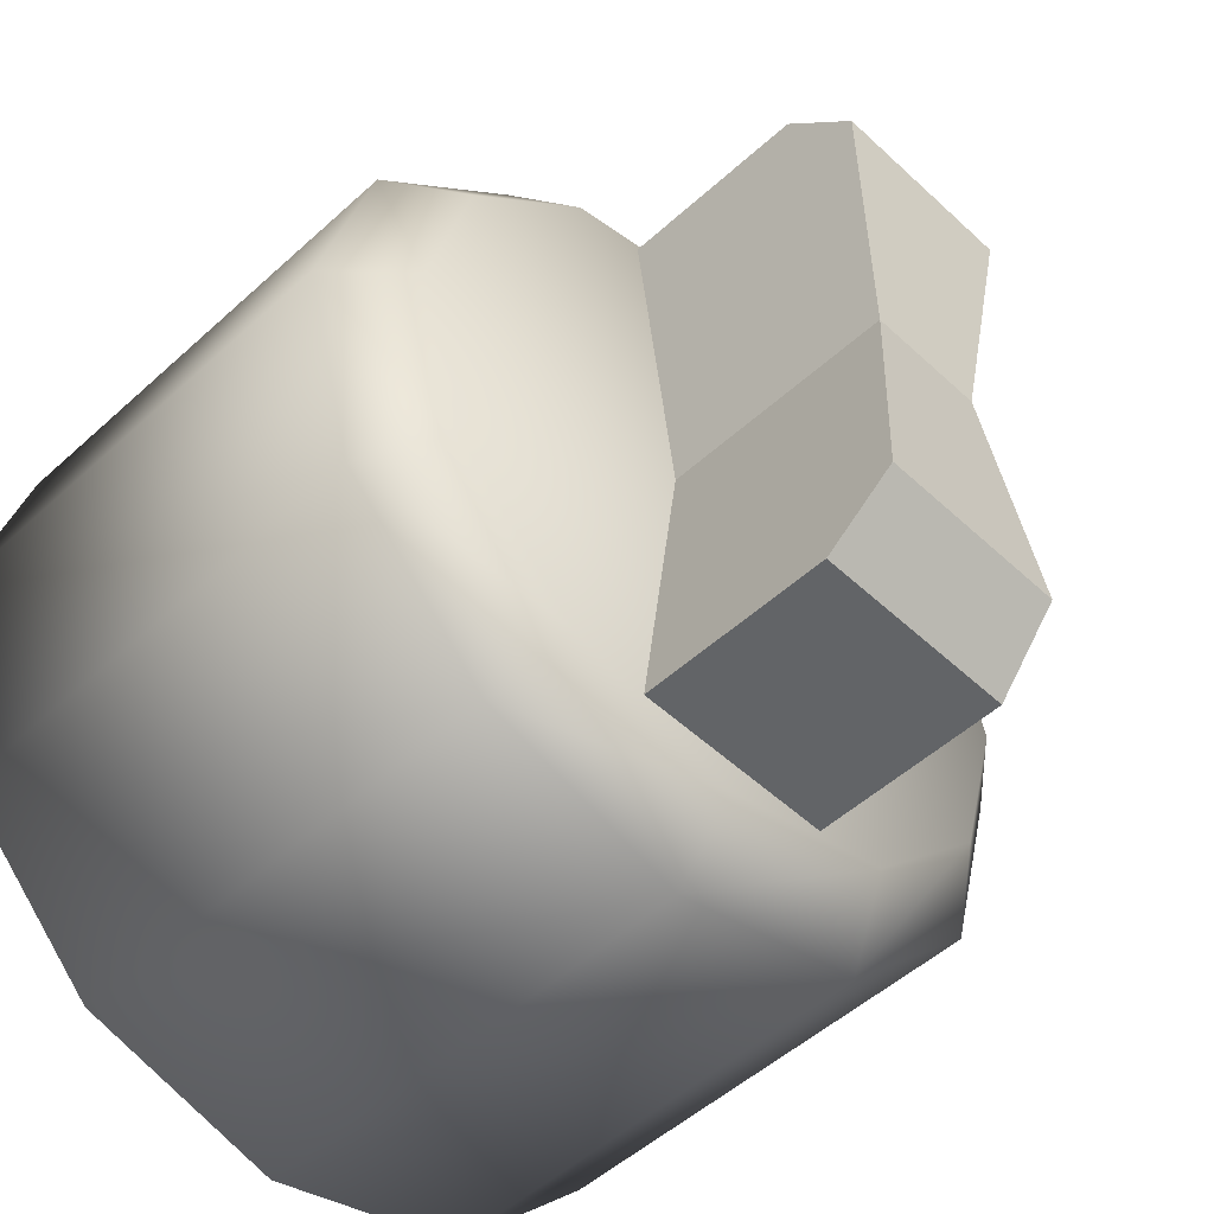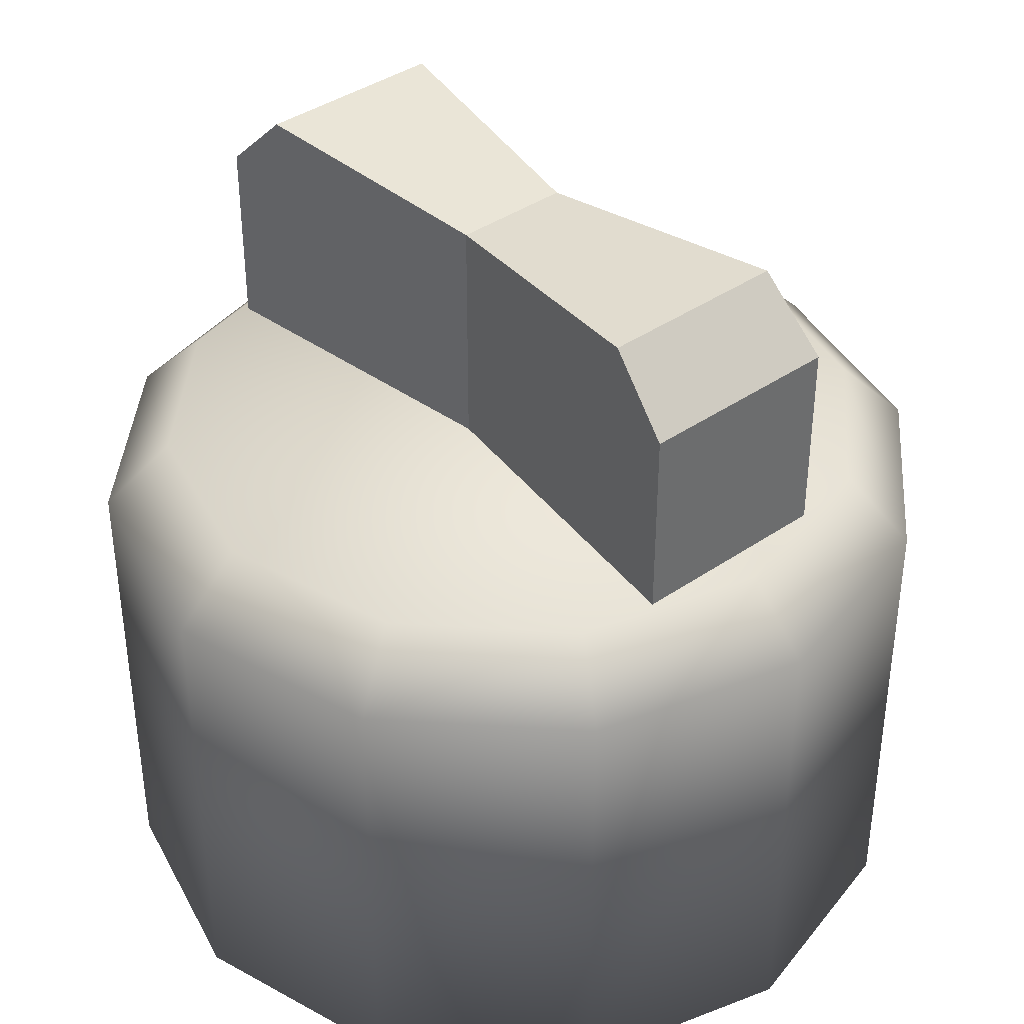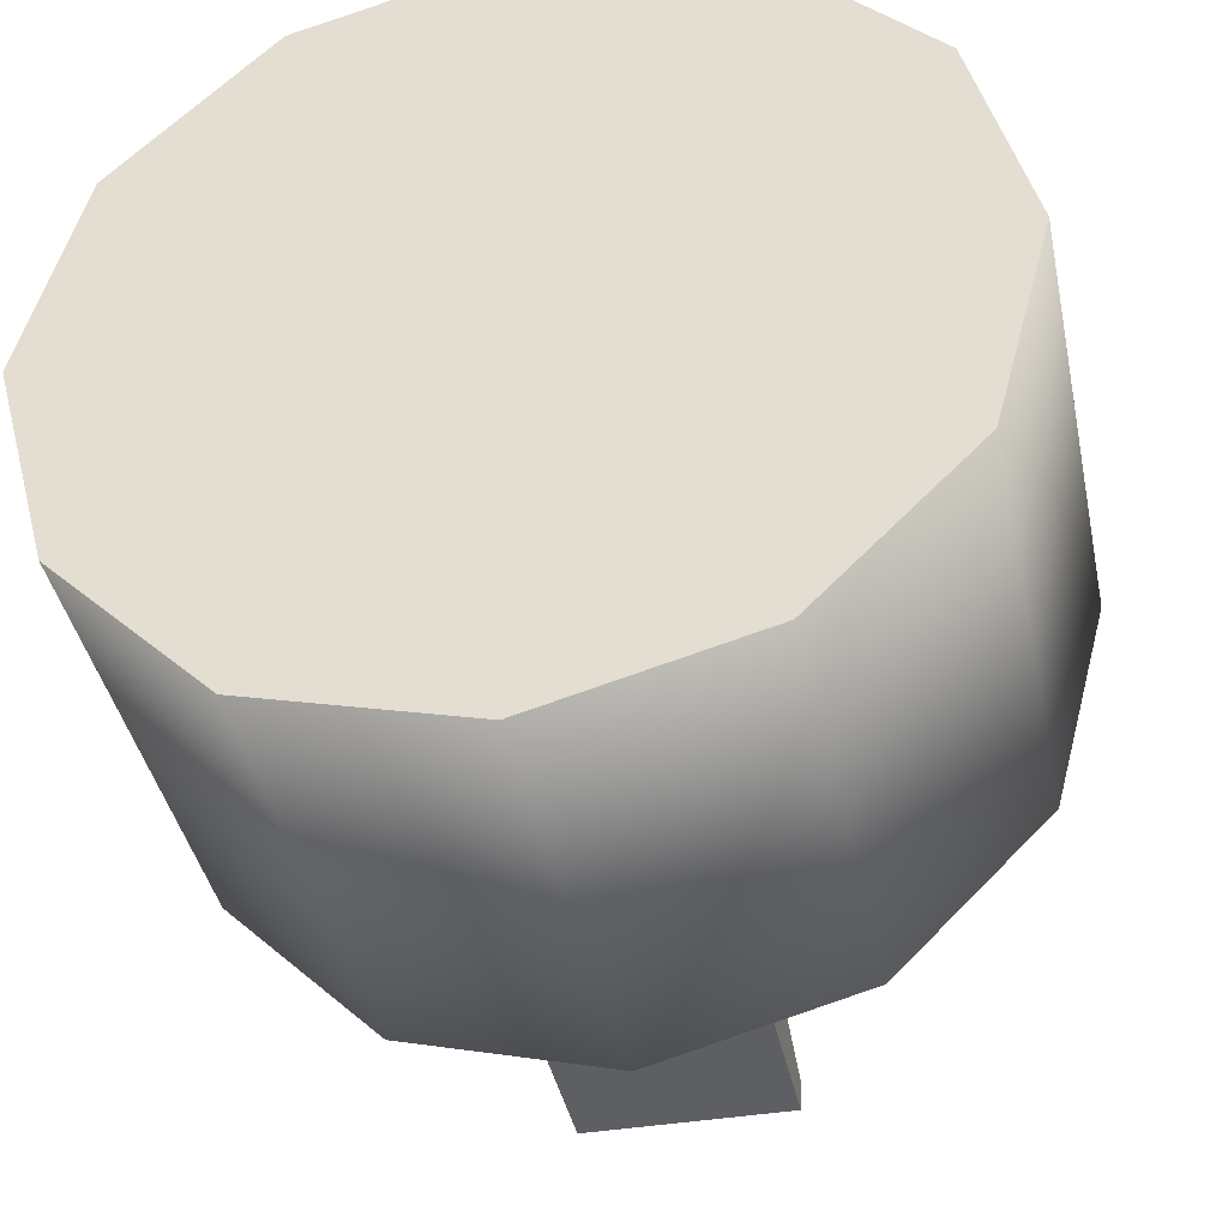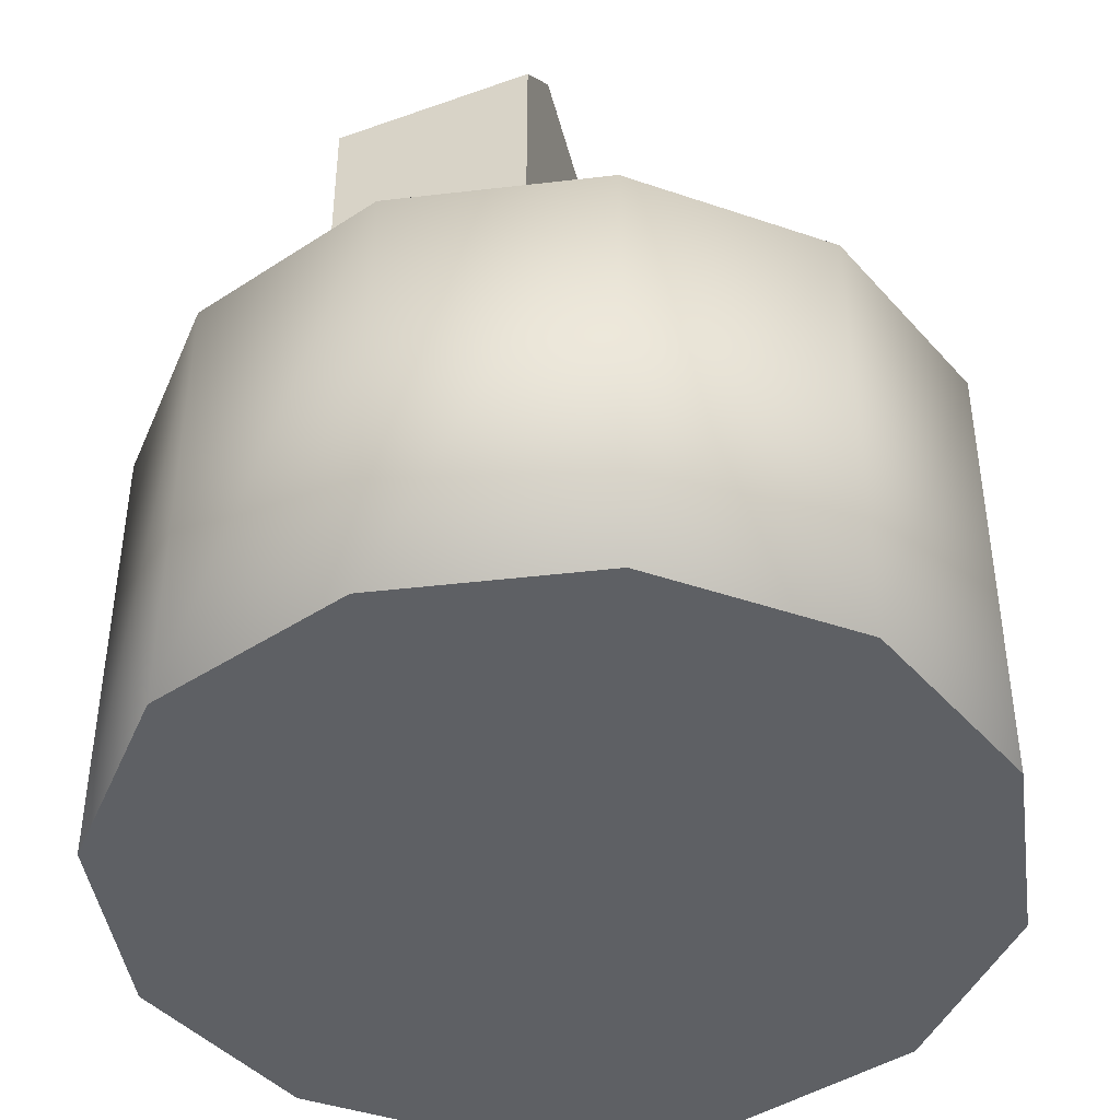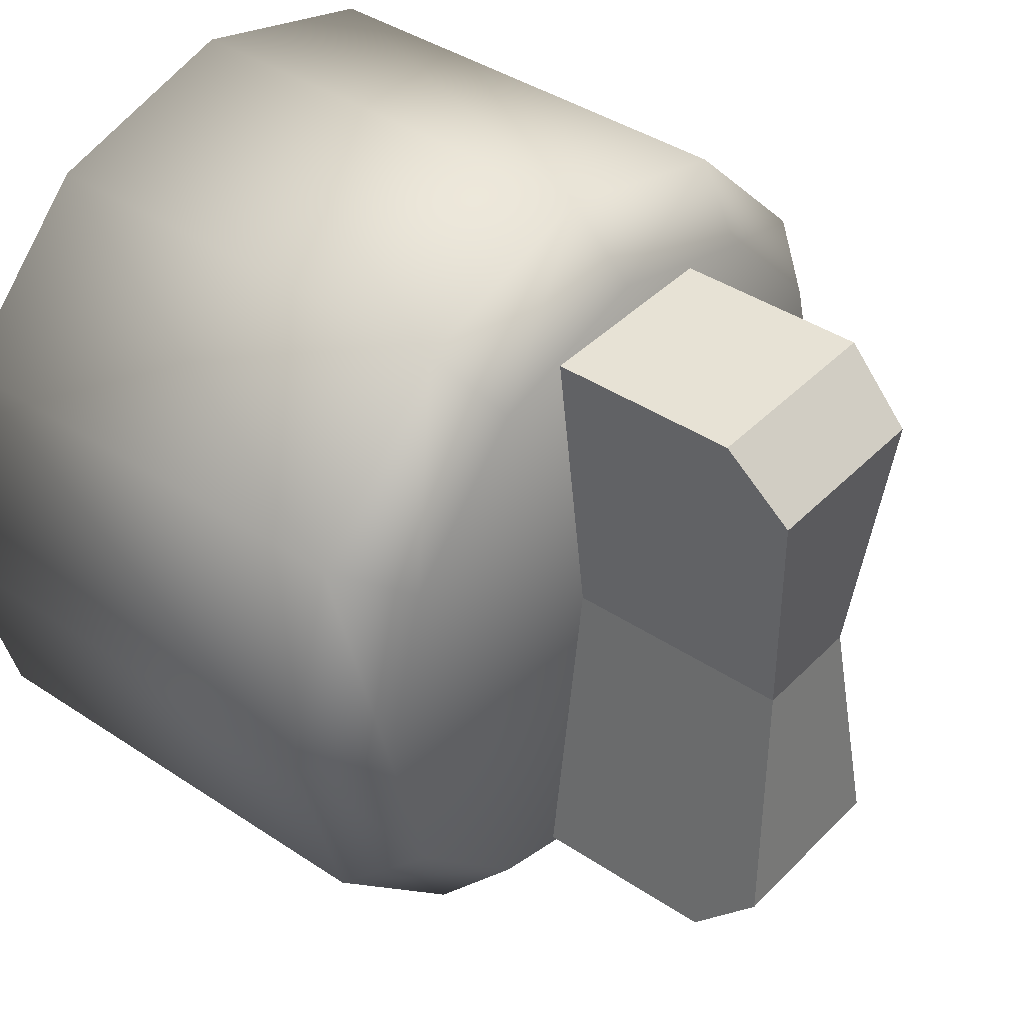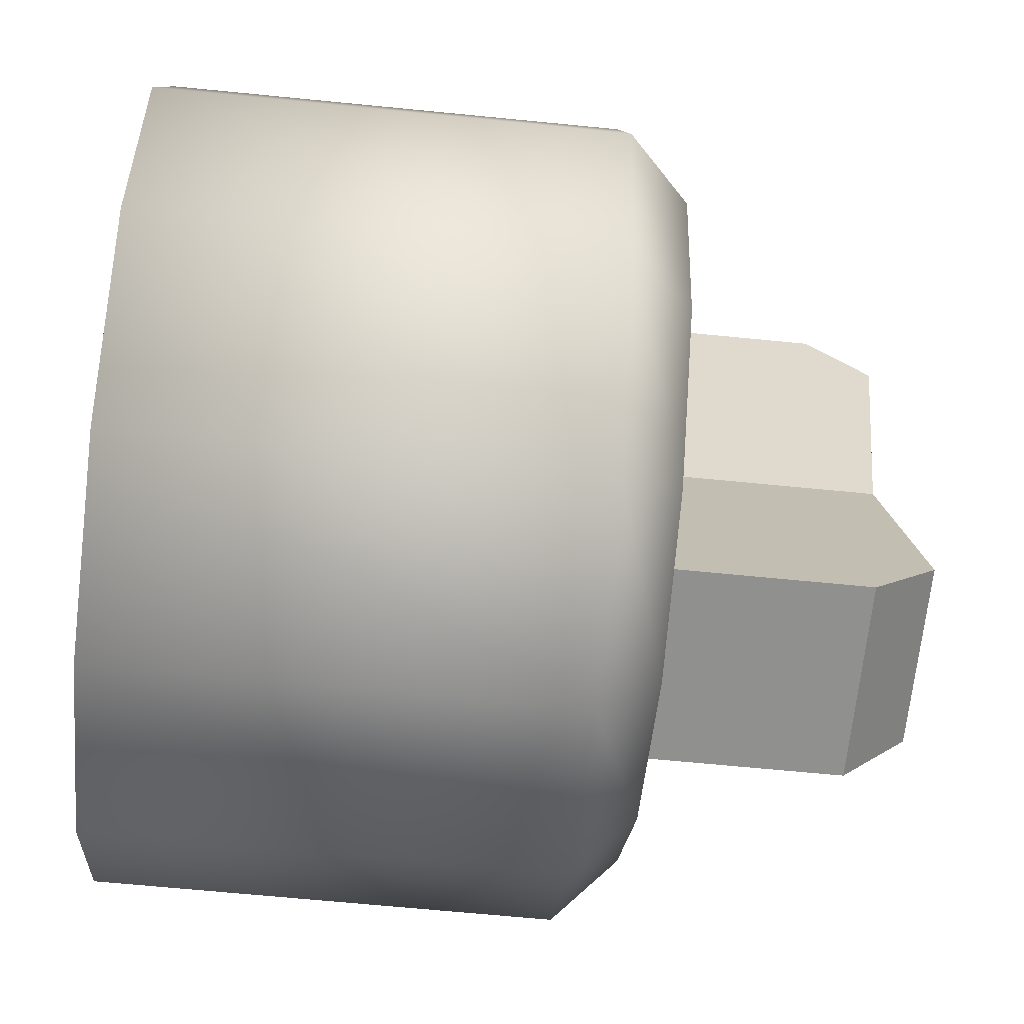
<metadata>
{"format":"obj","ext":"obj","renderer":"f3d","projection":"perspective","resolution":1024,"background":"white","views":[{"elev":-51.1,"azim":134.7,"up":"+Z"},{"elev":39.3,"azim":-40.7,"up":"+Y"},{"elev":-39.8,"azim":11.6,"up":"+Z"},{"elev":-43.0,"azim":-157.1,"up":"+Y"},{"elev":40.4,"azim":129.3,"up":"+Z"},{"elev":-65.6,"azim":84.3,"up":"+Z"}]}
</metadata>
<code>
o Kitchen_Knob.002
v 1e-06 -0.01676 -0.03878
v -0.01939 -0.01676 -0.03358
v -0.03358 -0.01676 -0.01939
v -0.03878 -0.01676 0
v -0.03358 -0.01676 0.01939
v -0.01939 -0.01676 0.03358
v 1e-06 -0.01676 0.03878
v 0.01939 -0.01676 0.03358
v 0.03358 -0.01676 0.01939
v 0.03878 -0.01676 -0
v 0.03358 -0.01676 -0.01939
v 0.01939 -0.01676 -0.03358
v -0.01939 0.02693 -0.03358
v -0.01634 0.03282 -0.0283
v 1e-06 0.03282 -0.03268
v 1e-06 0.02693 -0.03878
v -0.03358 0.02693 -0.01939
v -0.0283 0.03282 -0.01634
v -0.03878 0.02693 0
v -0.03268 0.03282 0
v -0.03358 0.02693 0.01939
v -0.0283 0.03282 0.01634
v -0.01939 0.02693 0.03358
v -0.01634 0.03282 0.0283
v 1e-06 0.02693 0.03878
v 1e-06 0.03282 0.03268
v 0.01939 0.02693 0.03358
v 0.01634 0.03282 0.0283
v 0.03358 0.02693 0.01939
v 0.0283 0.03282 0.01634
v 0.03878 0.02693 -0
v 0.03268 0.03282 -0
v 0.03358 0.02693 -0.01939
v 0.0283 0.03282 -0.01634
v 0.01939 0.02693 -0.03358
v 0.01634 0.03282 -0.0283
v -0.009353 0.02501 -0.02952
v -0.009353 0.02501 0.02952
v 0.009352 0.02501 0.02952
v 0.009352 0.02501 -0.02952
v -0.00537 0.05447 0
v 0.00537 0.05447 0
v -0.00537 0.02702 0
v 0.00537 0.02702 0
v -0.008694 0.05648 0.02344
v -0.009353 0.05039 0.02952
v 0.009352 0.05039 0.02952
v 0.008693 0.05648 0.02344
v -0.009353 0.05039 -0.02952
v -0.008694 0.05648 -0.02344
v 0.008693 0.05648 -0.02344
v 0.009352 0.05039 -0.02952
f 2 1 12 11 10 9 8 7 6 5 4 3
f 2 3 17 13
f 10 11 33 31
f 7 8 27 25
f 4 5 21 19
f 11 12 35 33
f 8 9 29 27
f 5 6 23 21
f 14 18 20 22 24 26 28 30 32 34 36 15
f 9 10 31 29
f 6 7 25 23
f 3 4 19 17
f 12 1 16 35
f 14 15 16 13
f 18 14 13 17
f 20 18 17 19
f 22 20 19 21
f 24 22 21 23
f 26 24 23 25
f 28 26 25 27
f 30 28 27 29
f 32 30 29 31
f 34 32 31 33
f 36 34 33 35
f 15 36 35 16
f 1 2 13 16
f 42 44 40 52 51
f 41 42 51 50
f 49 37 43 41 50
f 41 43 38 46 45
f 47 39 44 42 48
f 52 40 37 49
f 46 38 39 47
f 45 46 47 48
f 51 52 49 50
f 45 48 42 41

</code>
